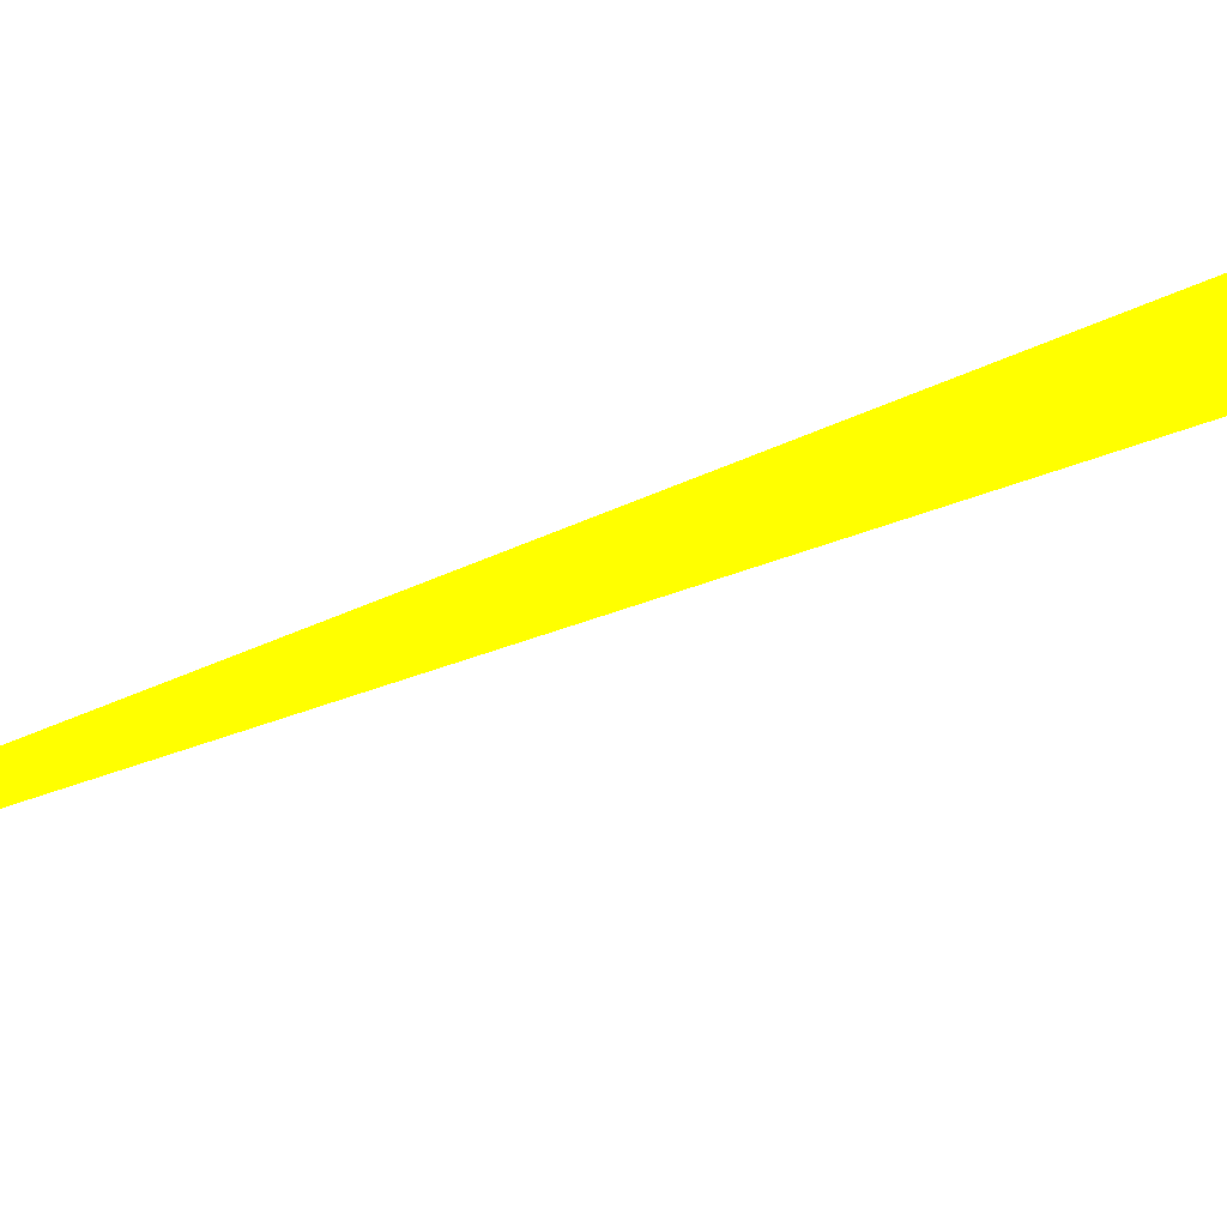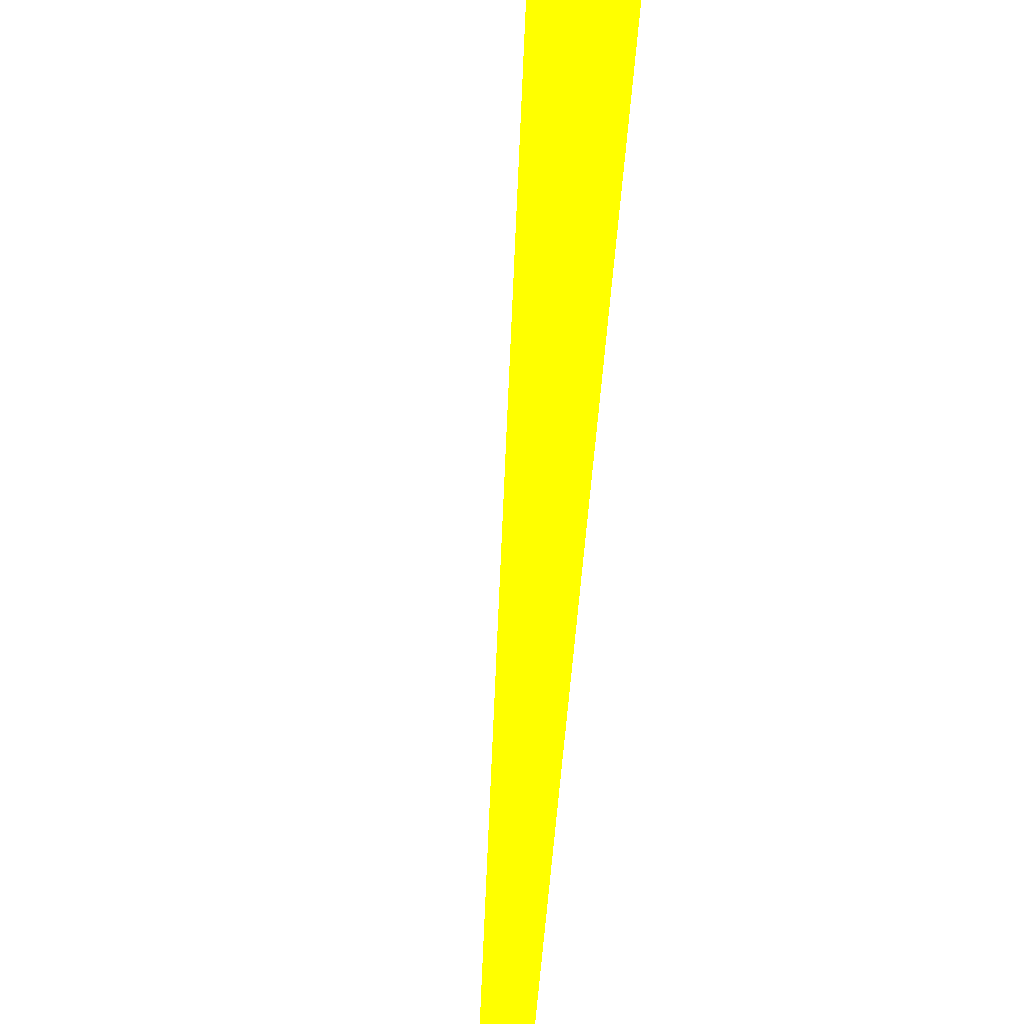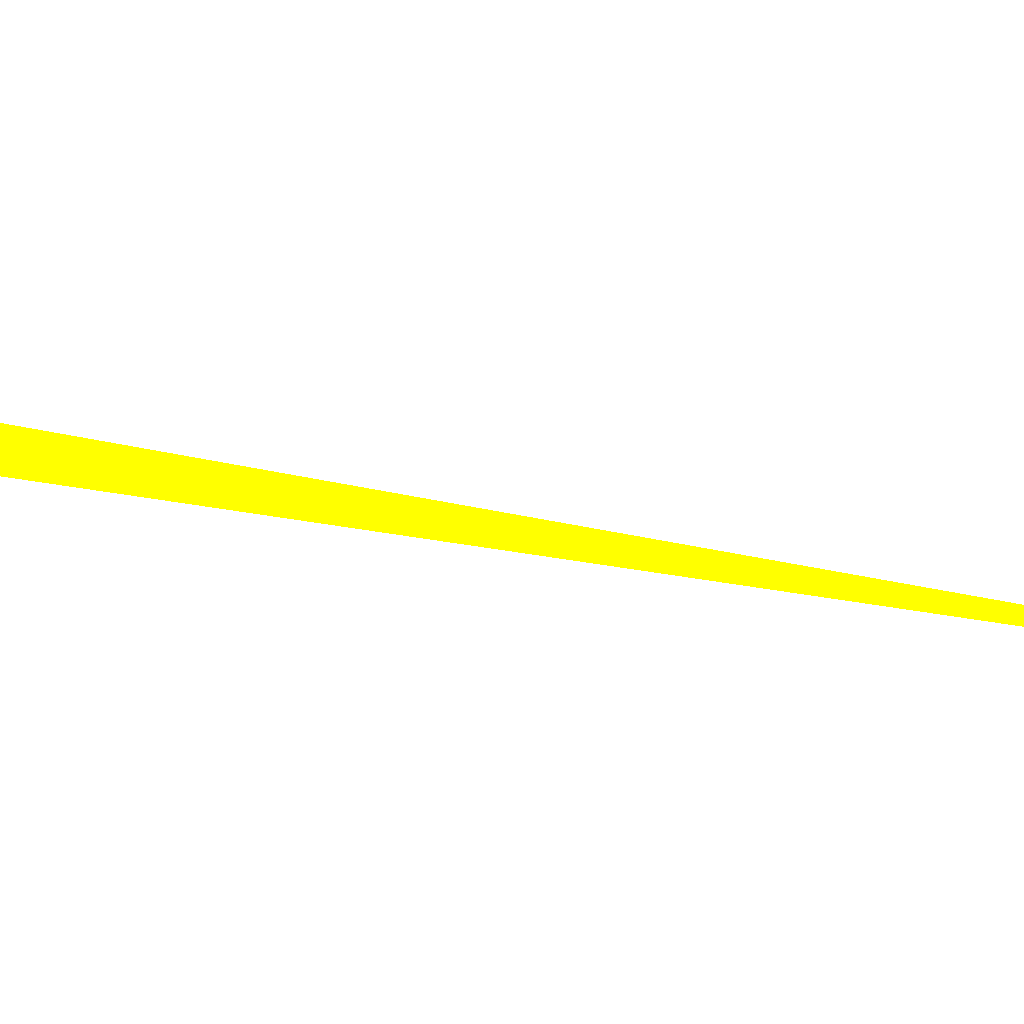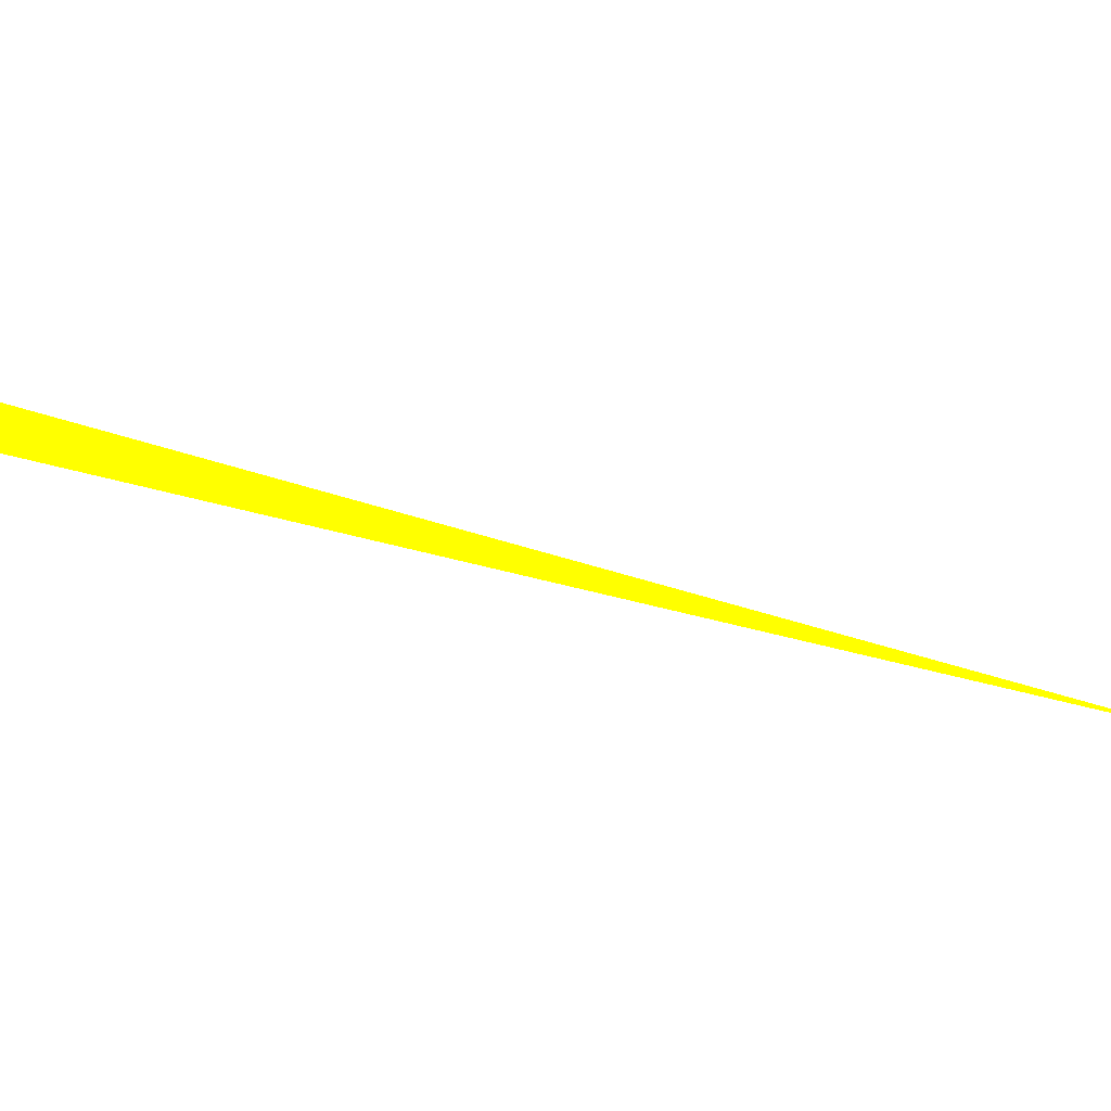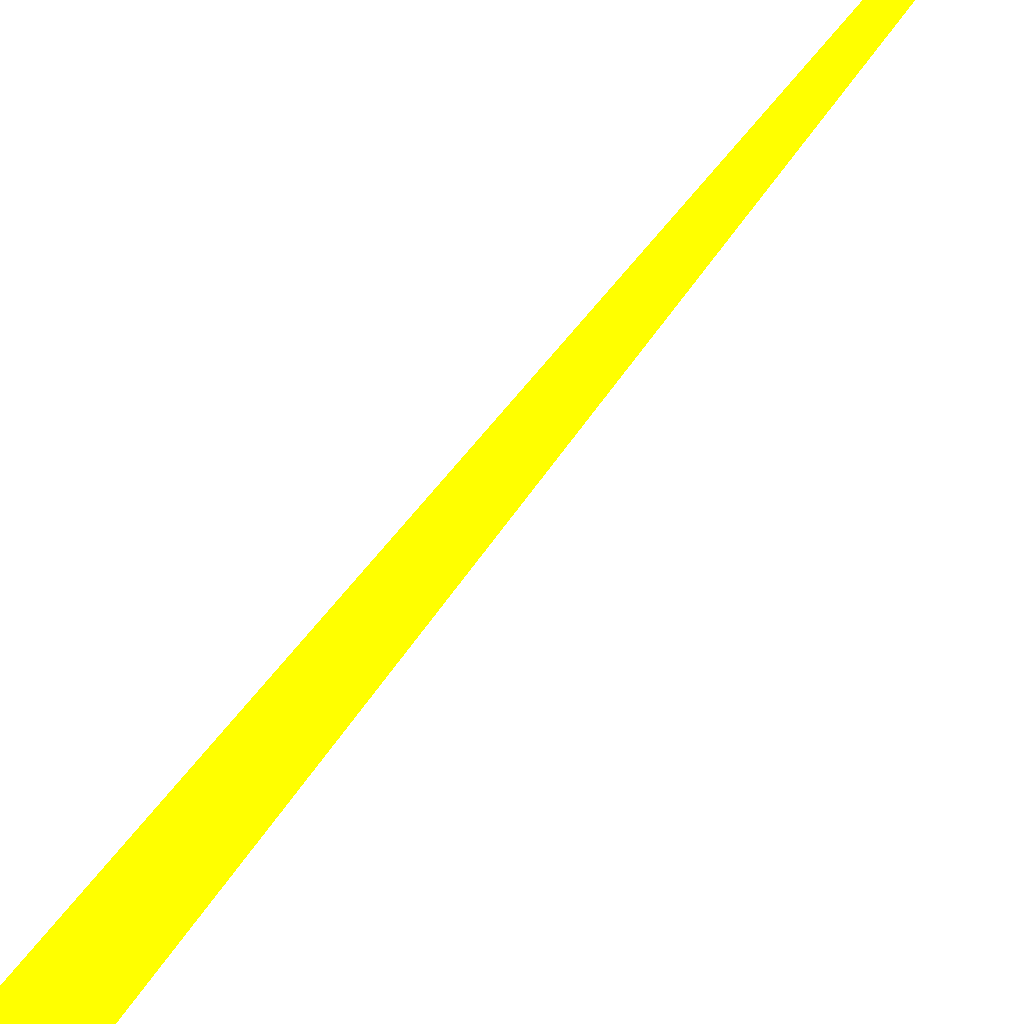
<metadata>
{"format":"obj","ext":"obj","renderer":"f3d","projection":"perspective","resolution":1024,"background":"white","views":[{"elev":-60.1,"azim":96.4,"up":"+Z"},{"elev":65.3,"azim":-11.7,"up":"+Z"},{"elev":-23.4,"azim":-128.0,"up":"+Z"},{"elev":-9.4,"azim":-163.3,"up":"+Z"},{"elev":78.2,"azim":-156.6,"up":"+Z"}]}
</metadata>
<code>
o geometry_0
v 6.125e+05 5.855e+06 648 1 1 0
v 6.125e+05 5.855e+06 648 1 1 0
v 6.125e+05 5.855e+06 648 1 1 0
f 3 1 2

</code>
